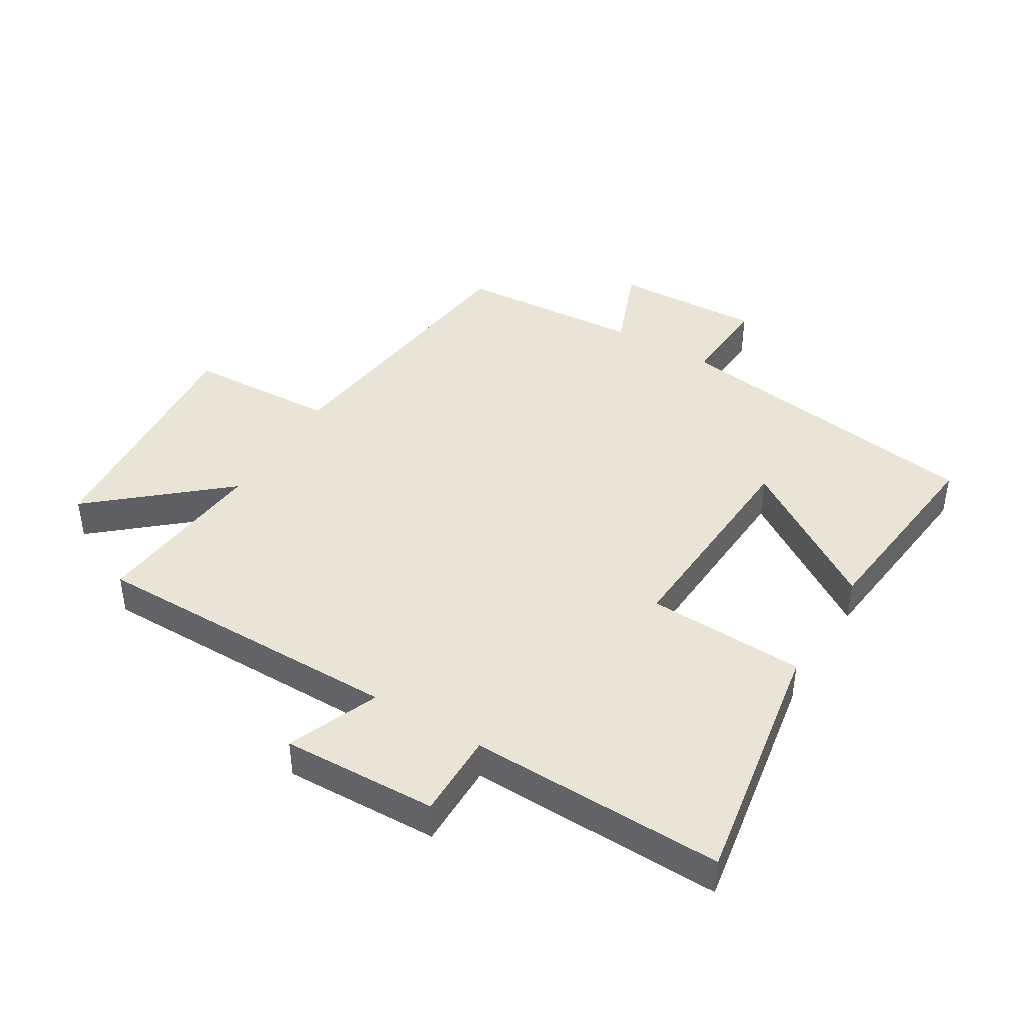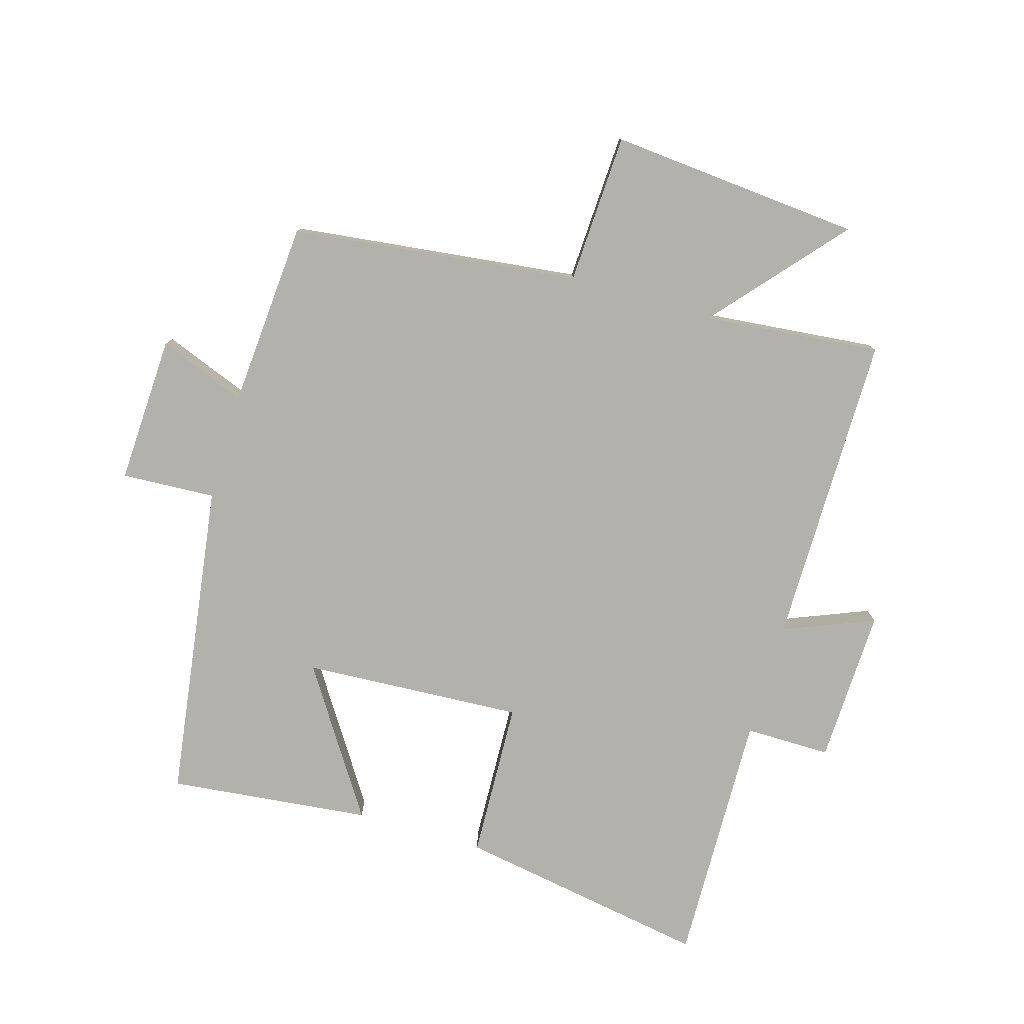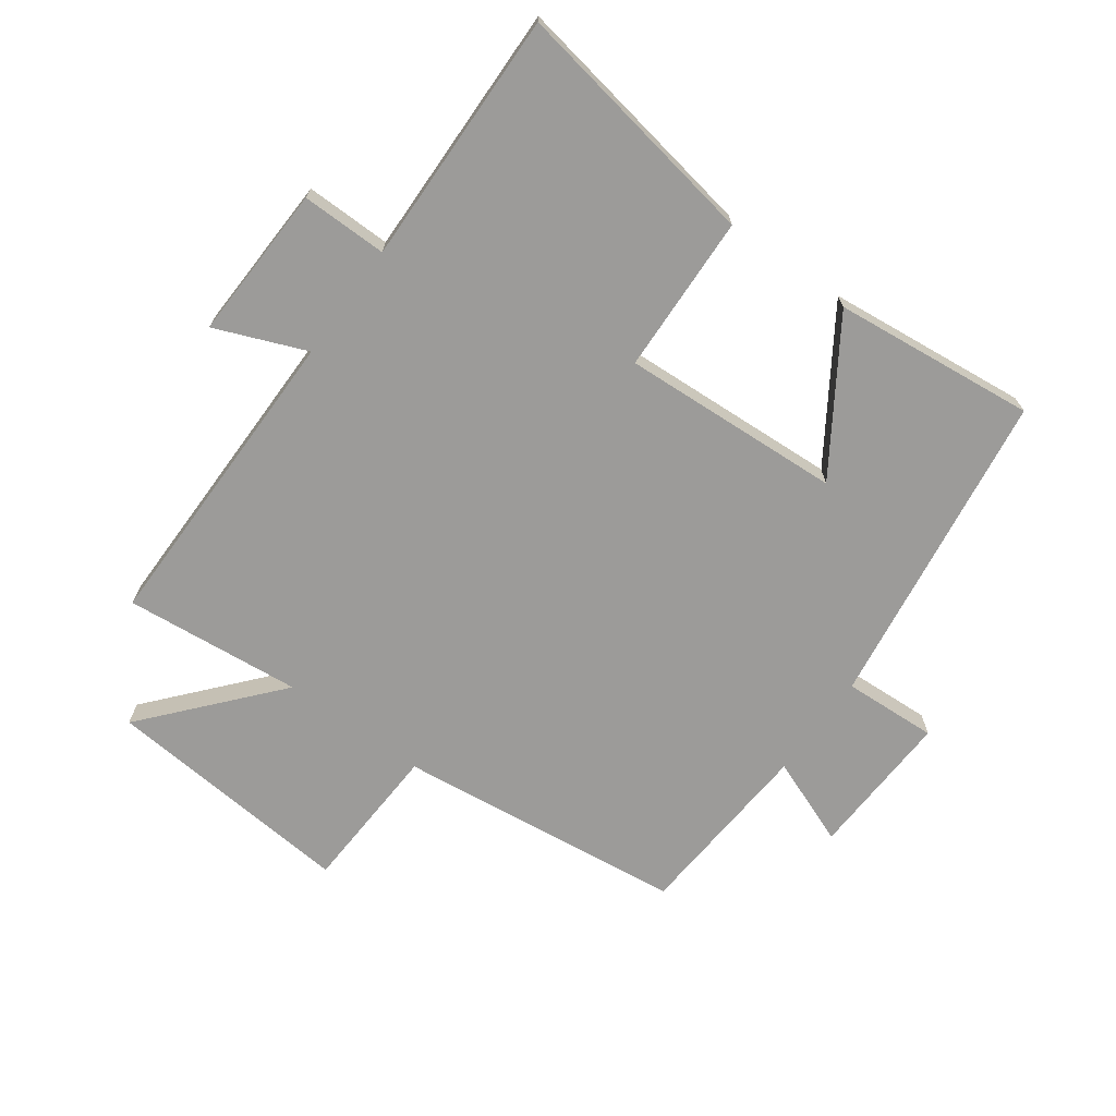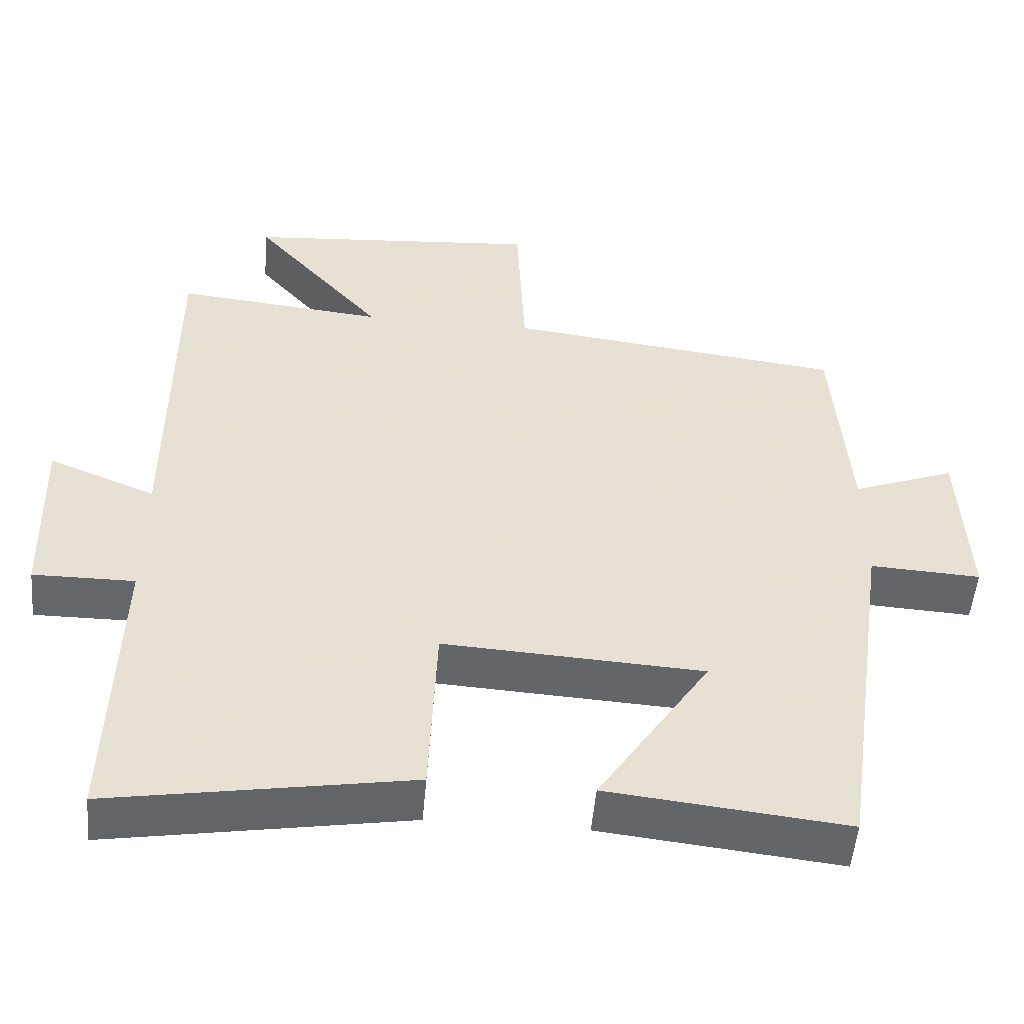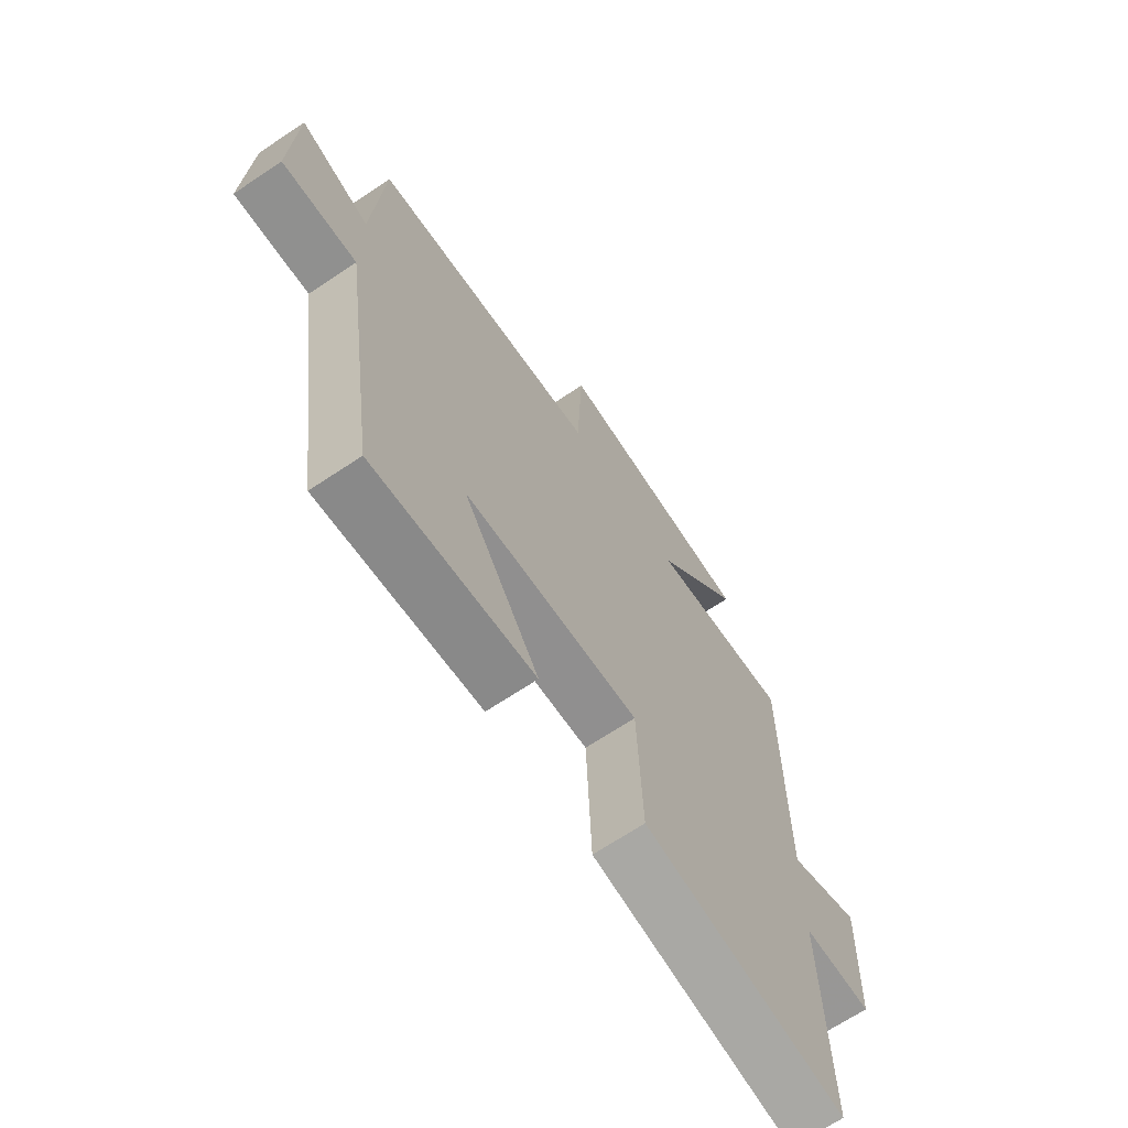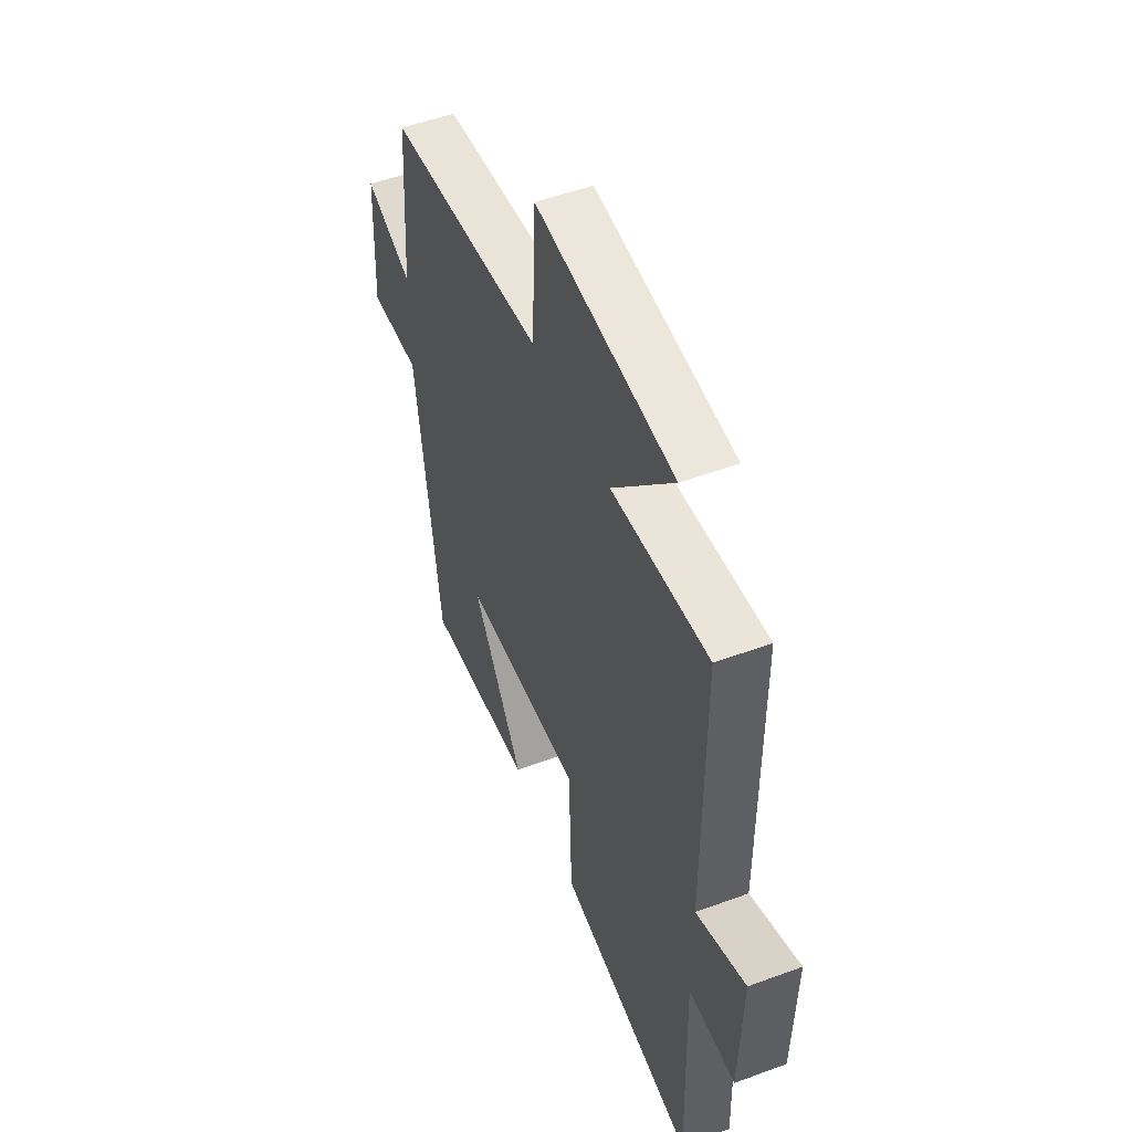
<metadata>
{"format":"obj","ext":"obj","renderer":"f3d","projection":"perspective","resolution":1024,"background":"white","views":[{"elev":42.5,"azim":121.2,"up":"+Y"},{"elev":-78.9,"azim":-16.4,"up":"+Y"},{"elev":-69.8,"azim":143.9,"up":"+Y"},{"elev":-51.7,"azim":175.0,"up":"+Z"},{"elev":-67.9,"azim":-56.2,"up":"+Z"},{"elev":51.7,"azim":68.2,"up":"+Z"}]}
</metadata>
<code>
v 0.51 0.07 -0.569
v 0.106 0.07 -0.5
v 0.096 0.07 -0.247
v -0.256 0.07 -0.267
v -0.104 0.07 -0.5
v -0.427 0.07 -0.535
v -0.5 0.07 -0.025
v -0.65 0.07 -0.033
v -0.64 0.07 0.203
v -0.5 0.07 0.149
v -0.479 0.07 0.445
v -0.019 0.07 0.5
v -0.008 0.07 0.739
v 0.394 0.07 0.705
v 0.217 0.07 0.5
v 0.5 0.07 0.528
v 0.5 0.07 0.026
v 0.645 0.07 0.085
v 0.637 0.07 -0.163
v 0.5 0.07 -0.162
v 0.51 0 -0.569
v 0.106 0 -0.5
v 0.096 0 -0.247
v -0.256 0 -0.267
v -0.104 0 -0.5
v -0.427 0 -0.535
v -0.5 0 -0.025
v -0.65 0 -0.033
v -0.64 0 0.203
v -0.5 0 0.149
v -0.479 0 0.445
v -0.019 0 0.5
v -0.008 0 0.739
v 0.394 0 0.705
v 0.217 0 0.5
v 0.5 0 0.528
v 0.5 0 0.026
v 0.645 0 0.085
v 0.637 0 -0.163
v 0.5 0 -0.162
f 17 18 19 20
f 15 16 17
f 15 17 20
f 12 13 14 15
f 10 11 12 15
f 10 15 20
f 7 8 9 10
f 4 5 6 7
f 3 4 7 10
f 20 1 2 3
f 3 10 20
f 40 39 38 37
f 37 36 35
f 40 37 35
f 35 34 33 32
f 35 32 31 30
f 40 35 30
f 30 29 28 27
f 27 26 25 24
f 30 27 24 23
f 23 22 21 40
f 40 30 23
f 1 21 22 2
f 2 22 23 3
f 3 23 24 4
f 4 24 25 5
f 5 25 26 6
f 6 26 27 7
f 7 27 28 8
f 8 28 29 9
f 9 29 30 10
f 10 30 31 11
f 11 31 32 12
f 12 32 33 13
f 13 33 34 14
f 14 34 35 15
f 15 35 36 16
f 16 36 37 17
f 17 37 38 18
f 18 38 39 19
f 19 39 40 20
f 20 40 21 1

</code>
